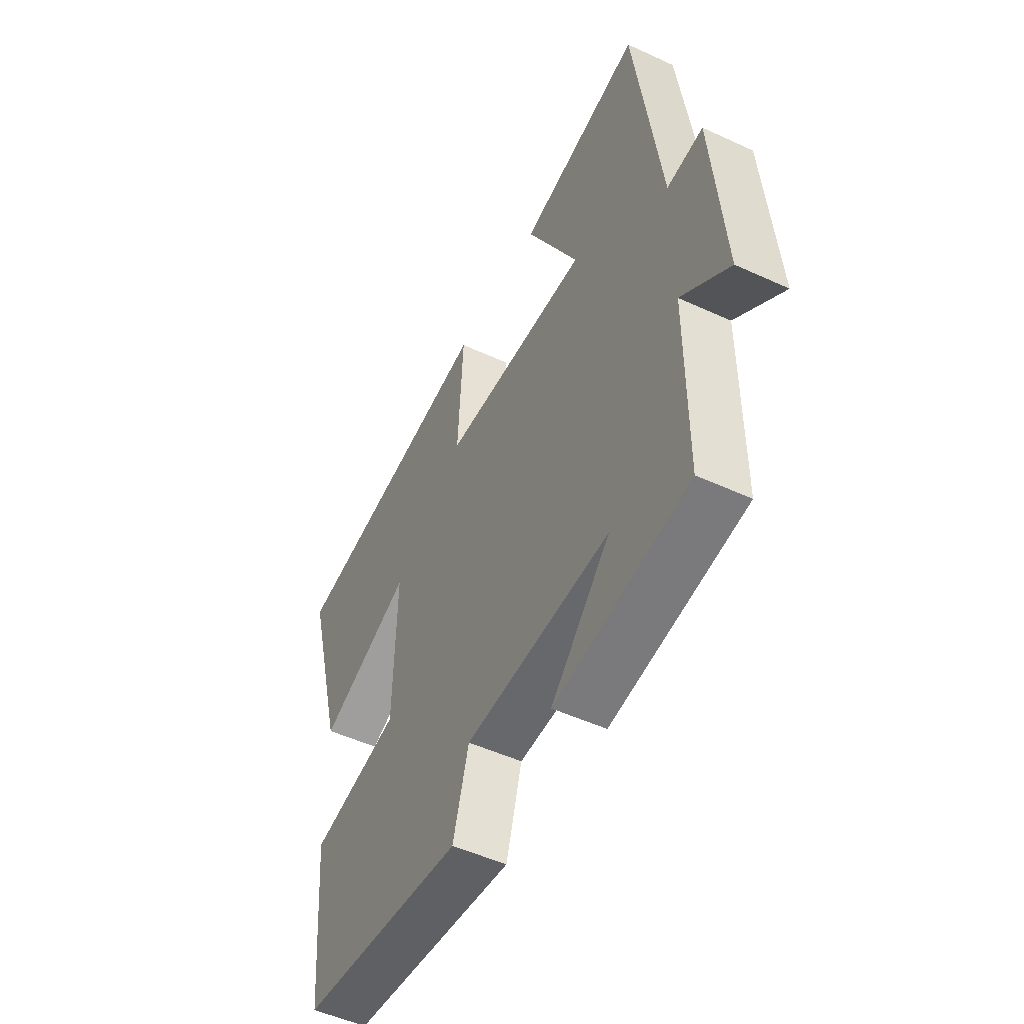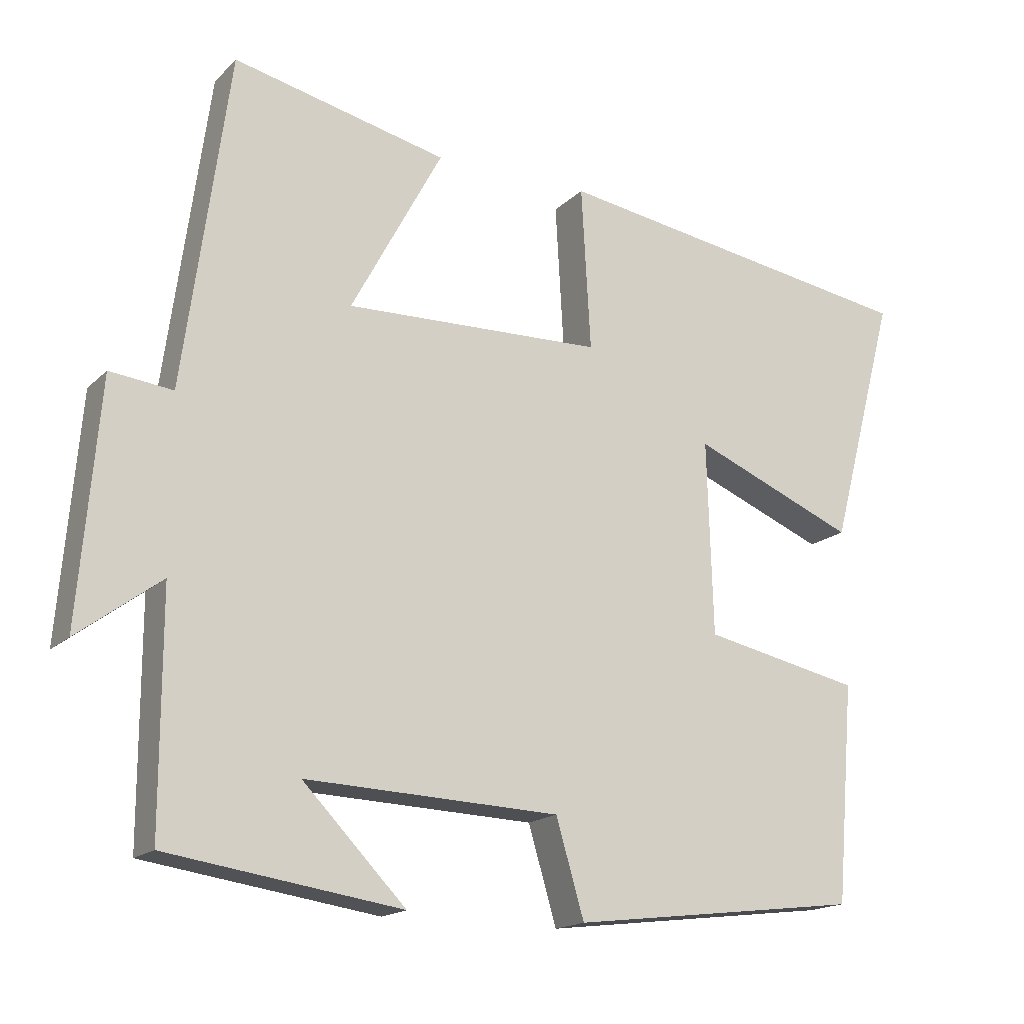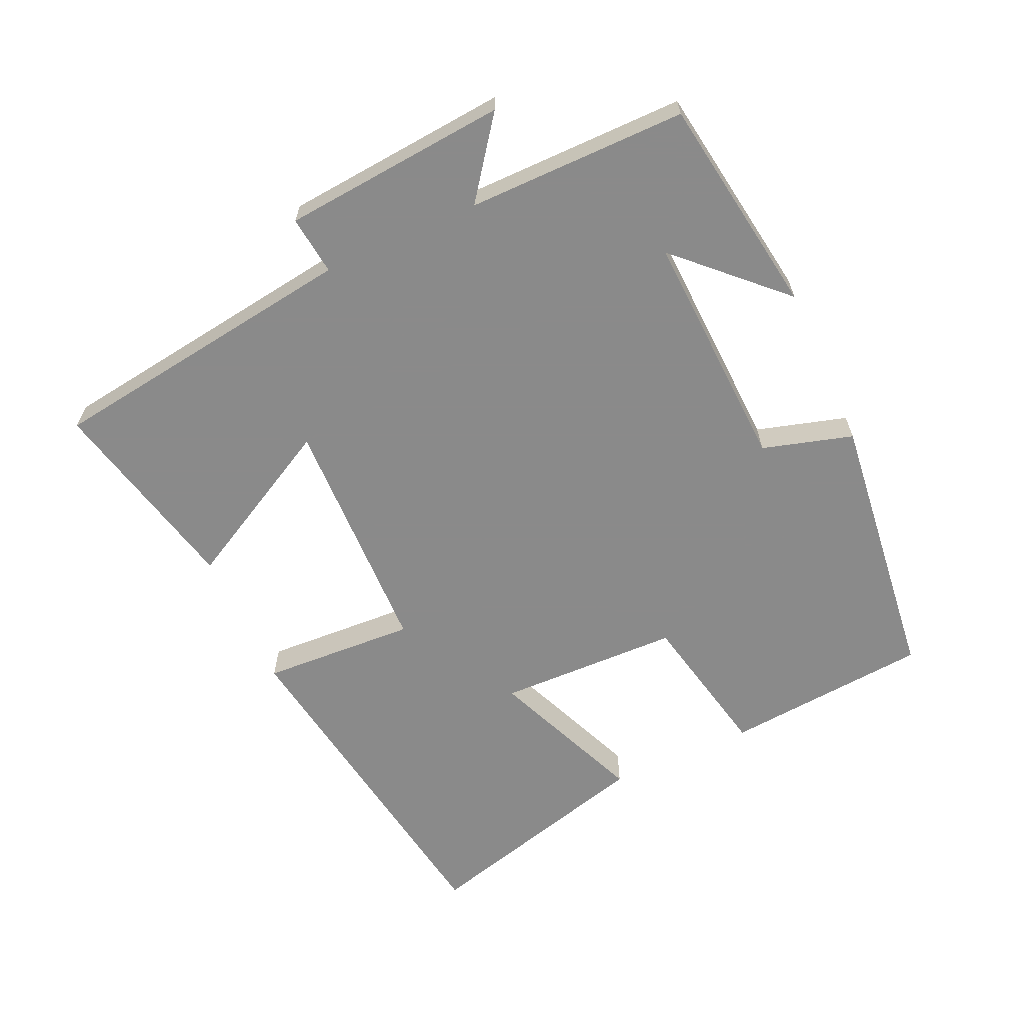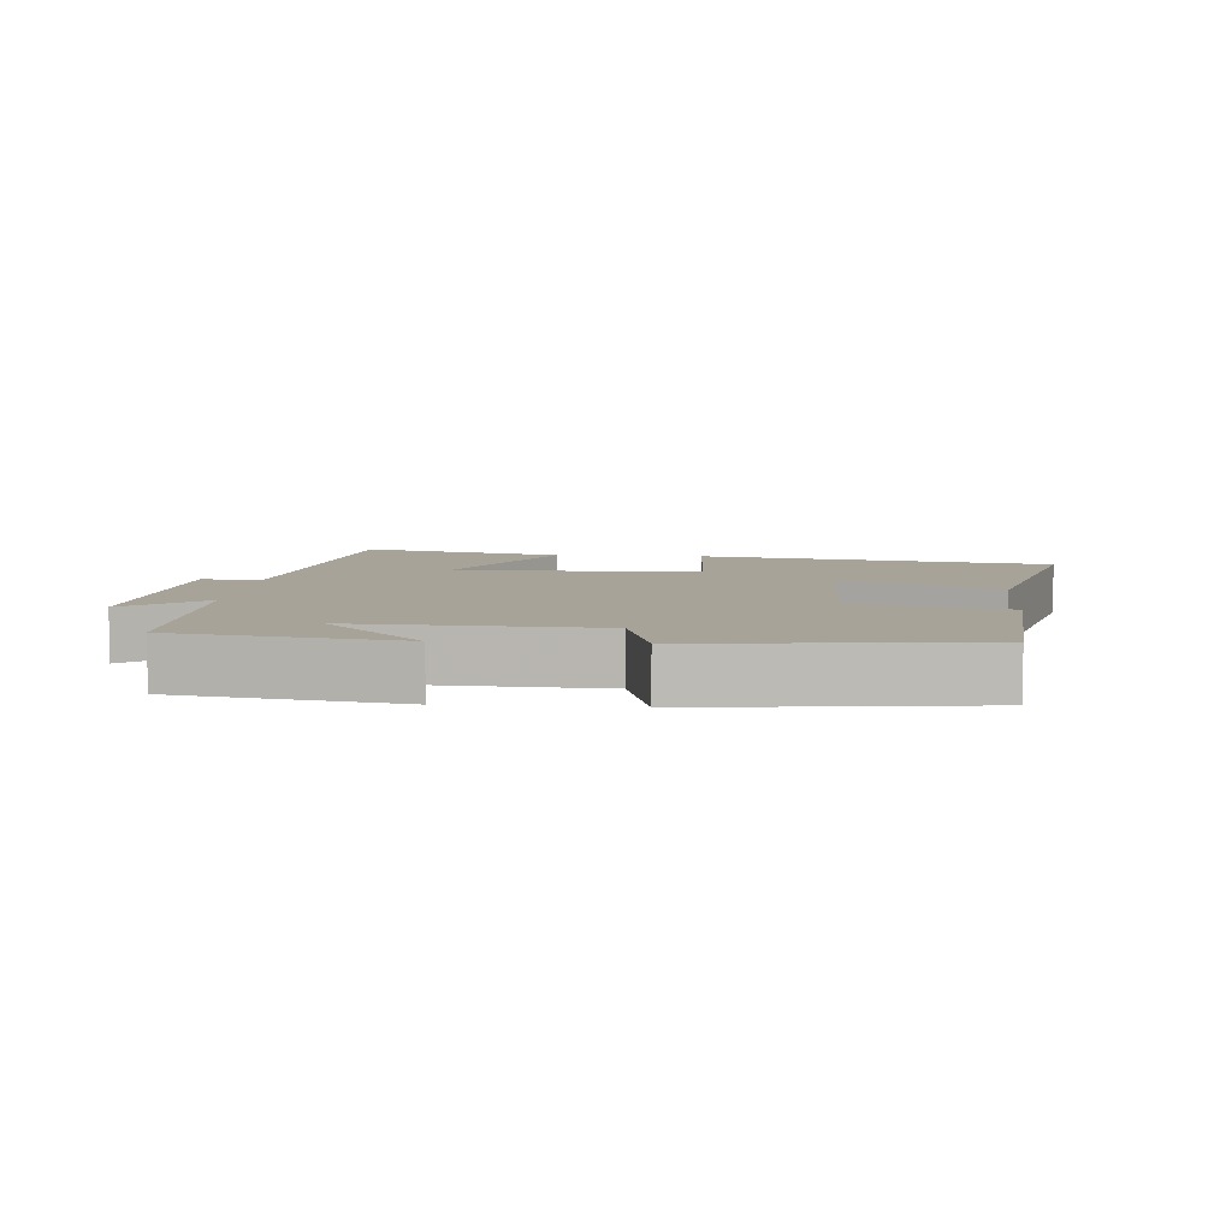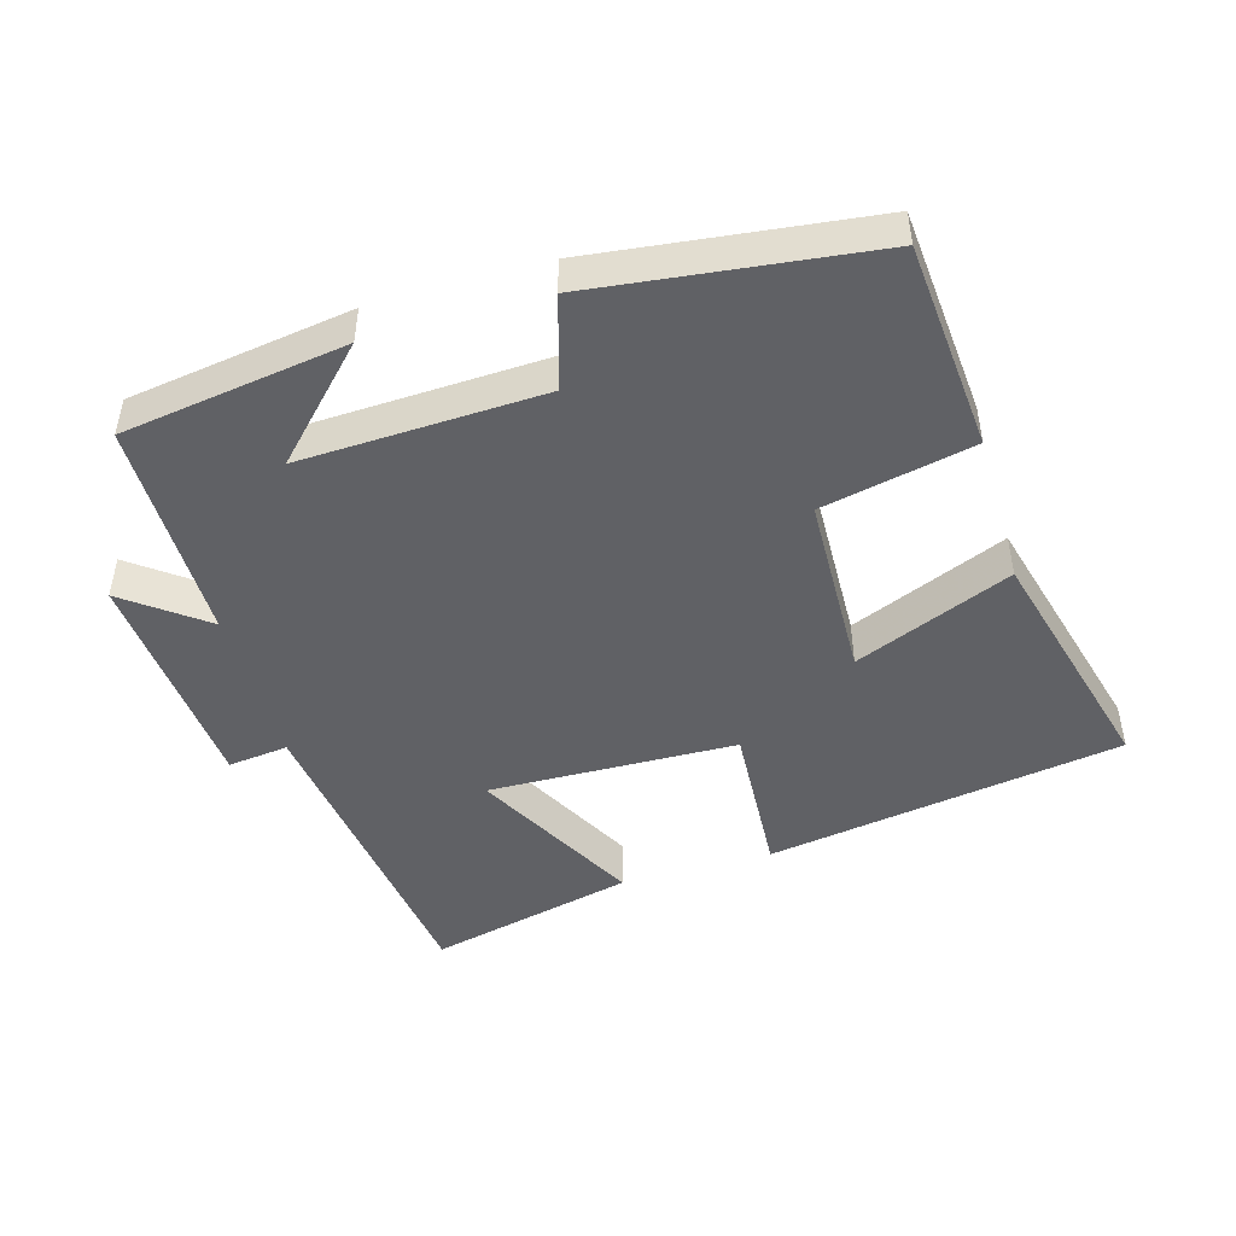
<metadata>
{"format":"obj","ext":"obj","renderer":"f3d","projection":"perspective","resolution":1024,"background":"white","views":[{"elev":-50.4,"azim":63.2,"up":"+Z"},{"elev":-16.9,"azim":150.8,"up":"+Z"},{"elev":-63.6,"azim":114.6,"up":"+Y"},{"elev":6.9,"azim":-175.2,"up":"+Y"},{"elev":-47.4,"azim":-163.8,"up":"+Y"}]}
</metadata>
<code>
v -0.592 0.07 0.419
v -0.078 0.07 0.5
v -0.091 0.07 0.273
v 0.267 0.07 0.263
v 0.14 0.07 0.5
v 0.437 0.07 0.569
v 0.5 0.07 0.107
v 0.587 0.07 0.117
v 0.615 0.07 -0.215
v 0.5 0.07 -0.129
v 0.5 0.07 -0.452
v 0.176 0.07 -0.5
v 0.319 0.07 -0.353
v -0.033 0.07 -0.367
v -0.072 0.07 -0.5
v -0.475 0.07 -0.451
v -0.5 0.07 -0.149
v -0.281 0.07 -0.103
v -0.273 0.07 0.165
v -0.5 0.07 0.071
v -0.592 0 0.419
v -0.078 0 0.5
v -0.091 0 0.273
v 0.267 0 0.263
v 0.14 0 0.5
v 0.437 0 0.569
v 0.5 0 0.107
v 0.587 0 0.117
v 0.615 0 -0.215
v 0.5 0 -0.129
v 0.5 0 -0.452
v 0.176 0 -0.5
v 0.319 0 -0.353
v -0.033 0 -0.367
v -0.072 0 -0.5
v -0.475 0 -0.451
v -0.5 0 -0.149
v -0.281 0 -0.103
v -0.273 0 0.165
v -0.5 0 0.071
f 1 2 3
f 20 1 3
f 19 20 3
f 18 19 3 4
f 16 17 18
f 15 16 18
f 14 15 18
f 13 14 18 4
f 11 12 13
f 10 11 13 4
f 7 8 9 10
f 6 7 10
f 5 6 10
f 4 5 10
f 23 22 21
f 23 21 40
f 23 40 39
f 24 23 39 38
f 38 37 36
f 38 36 35
f 38 35 34
f 24 38 34 33
f 33 32 31
f 24 33 31 30
f 30 29 28 27
f 30 27 26
f 30 26 25
f 30 25 24
f 1 21 22 2
f 2 22 23 3
f 3 23 24 4
f 4 24 25 5
f 5 25 26 6
f 6 26 27 7
f 7 27 28 8
f 8 28 29 9
f 9 29 30 10
f 10 30 31 11
f 11 31 32 12
f 12 32 33 13
f 13 33 34 14
f 14 34 35 15
f 15 35 36 16
f 16 36 37 17
f 17 37 38 18
f 18 38 39 19
f 19 39 40 20
f 20 40 21 1

</code>
